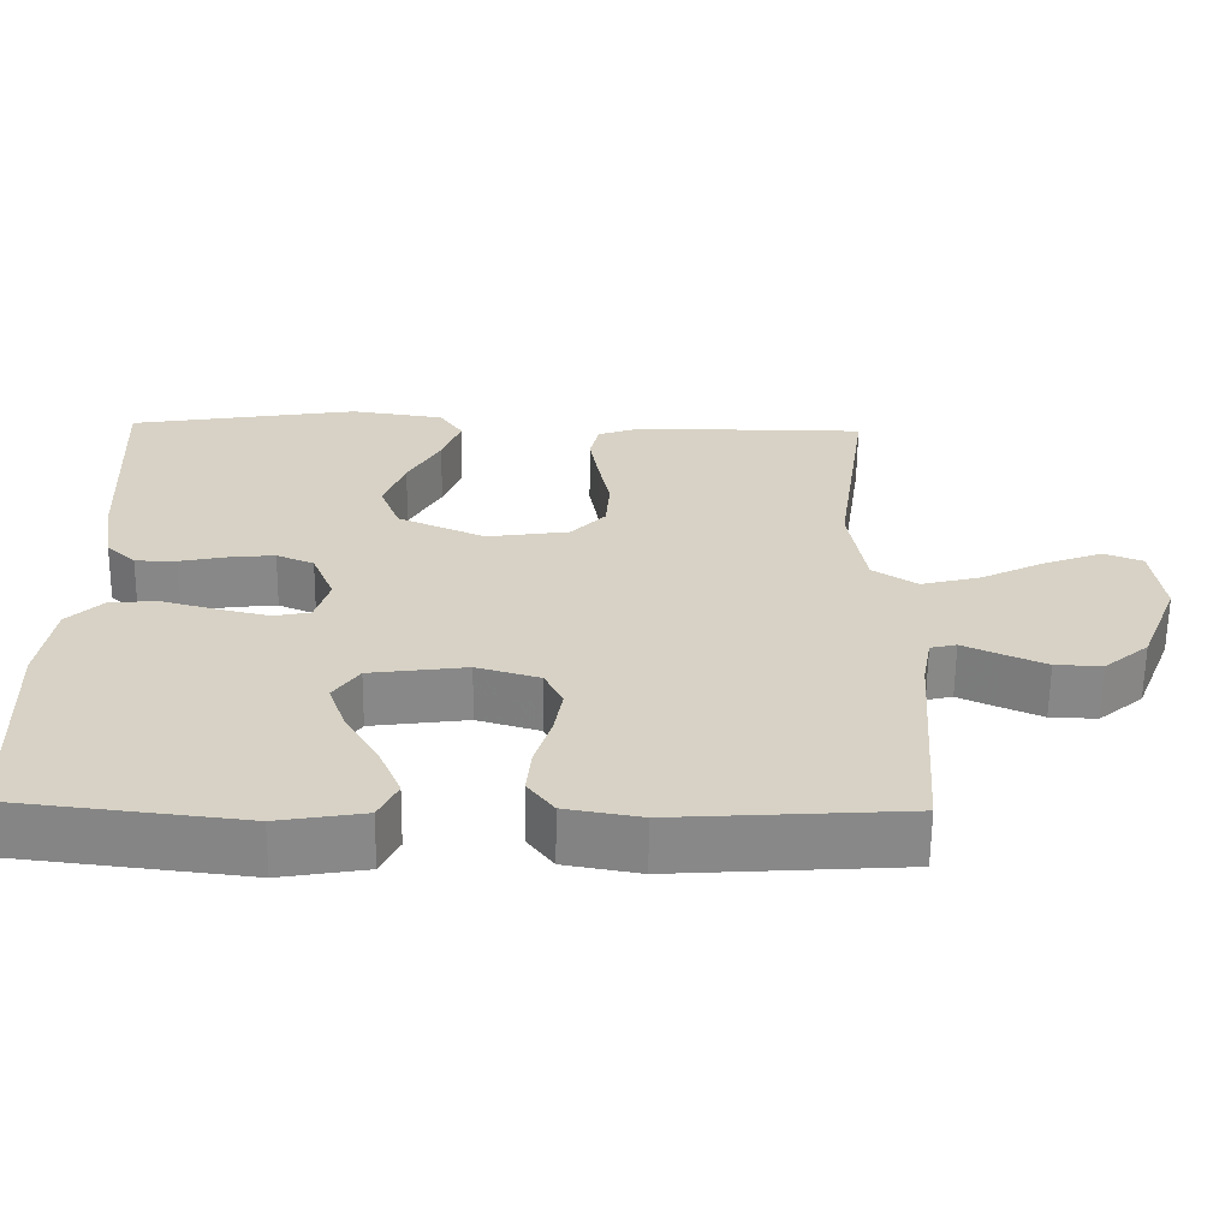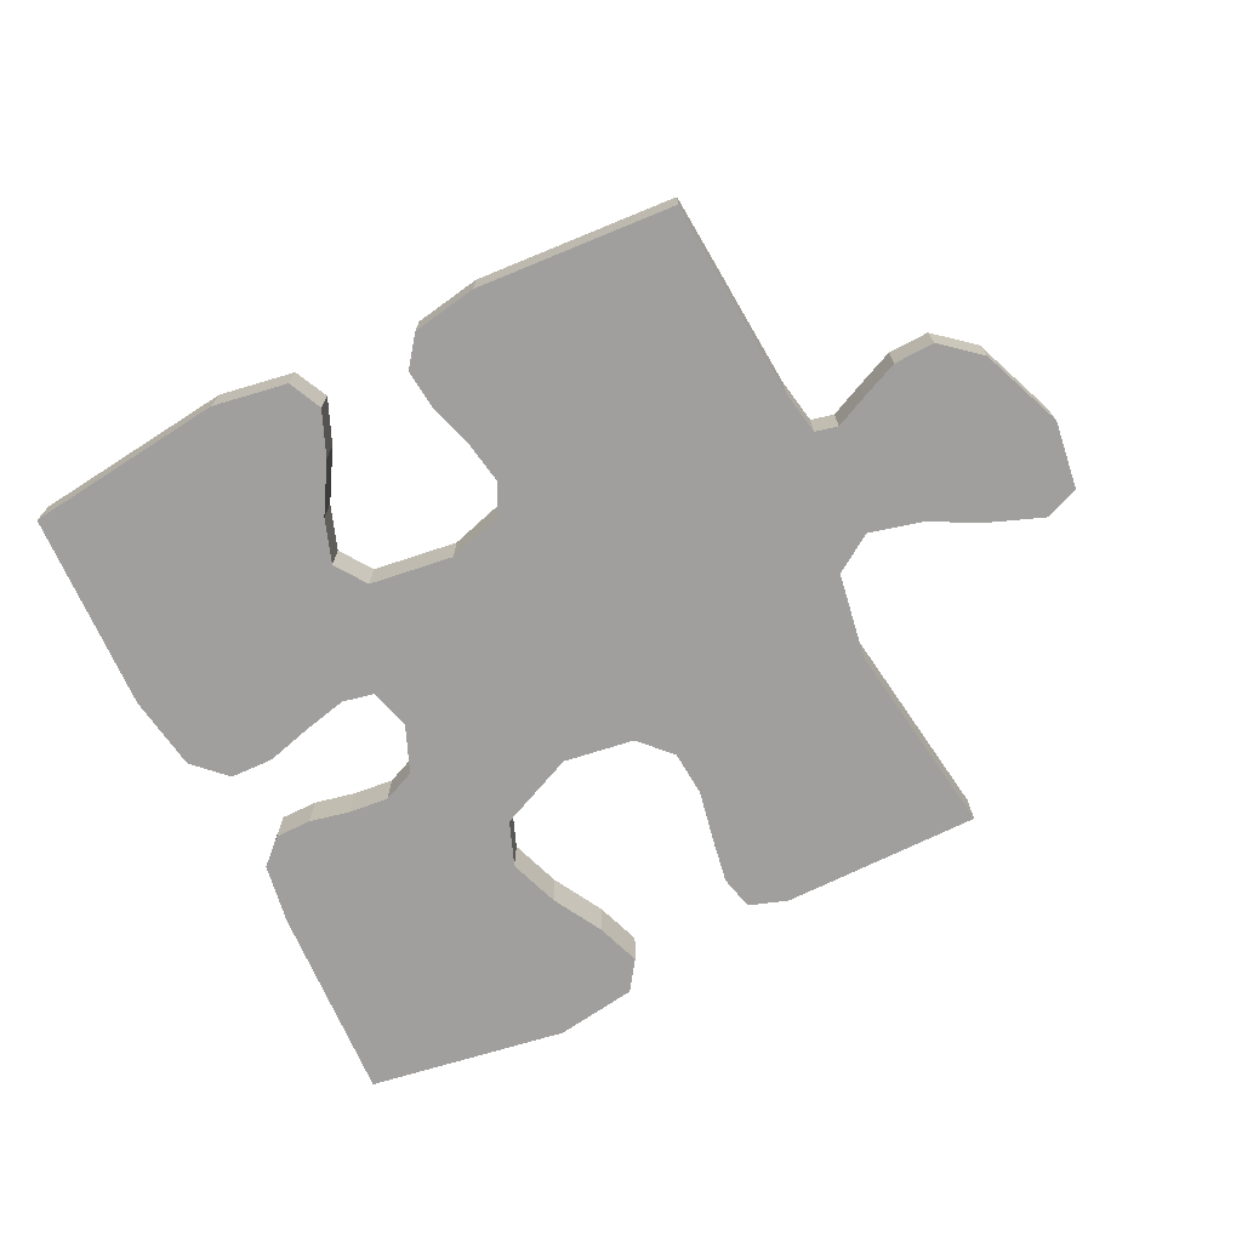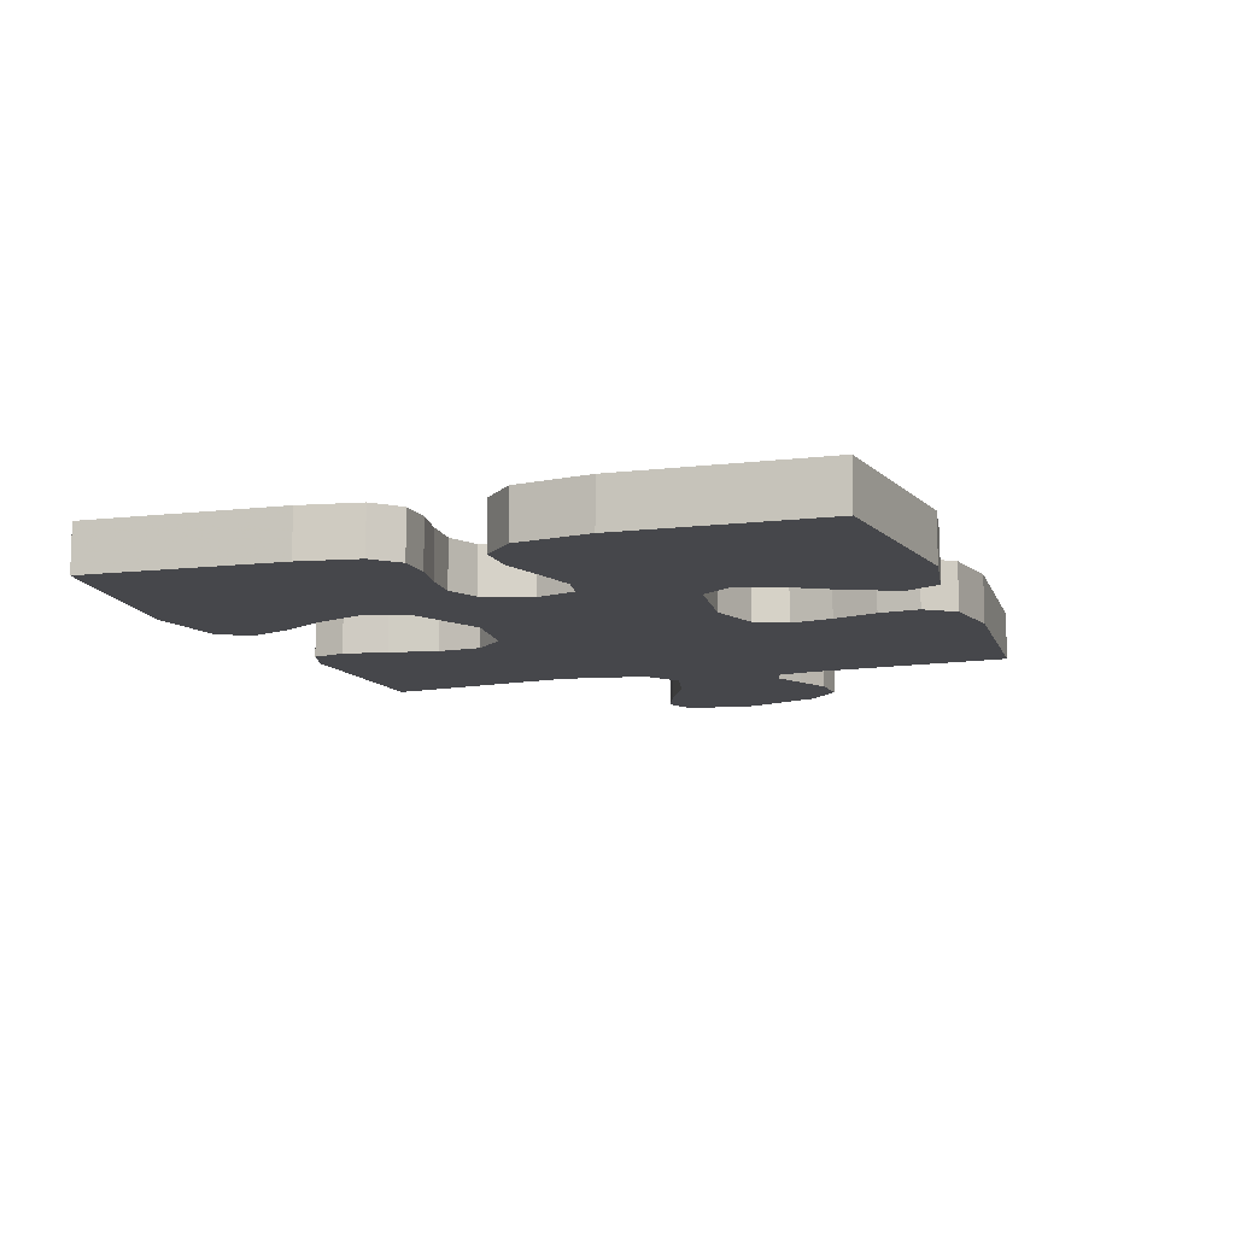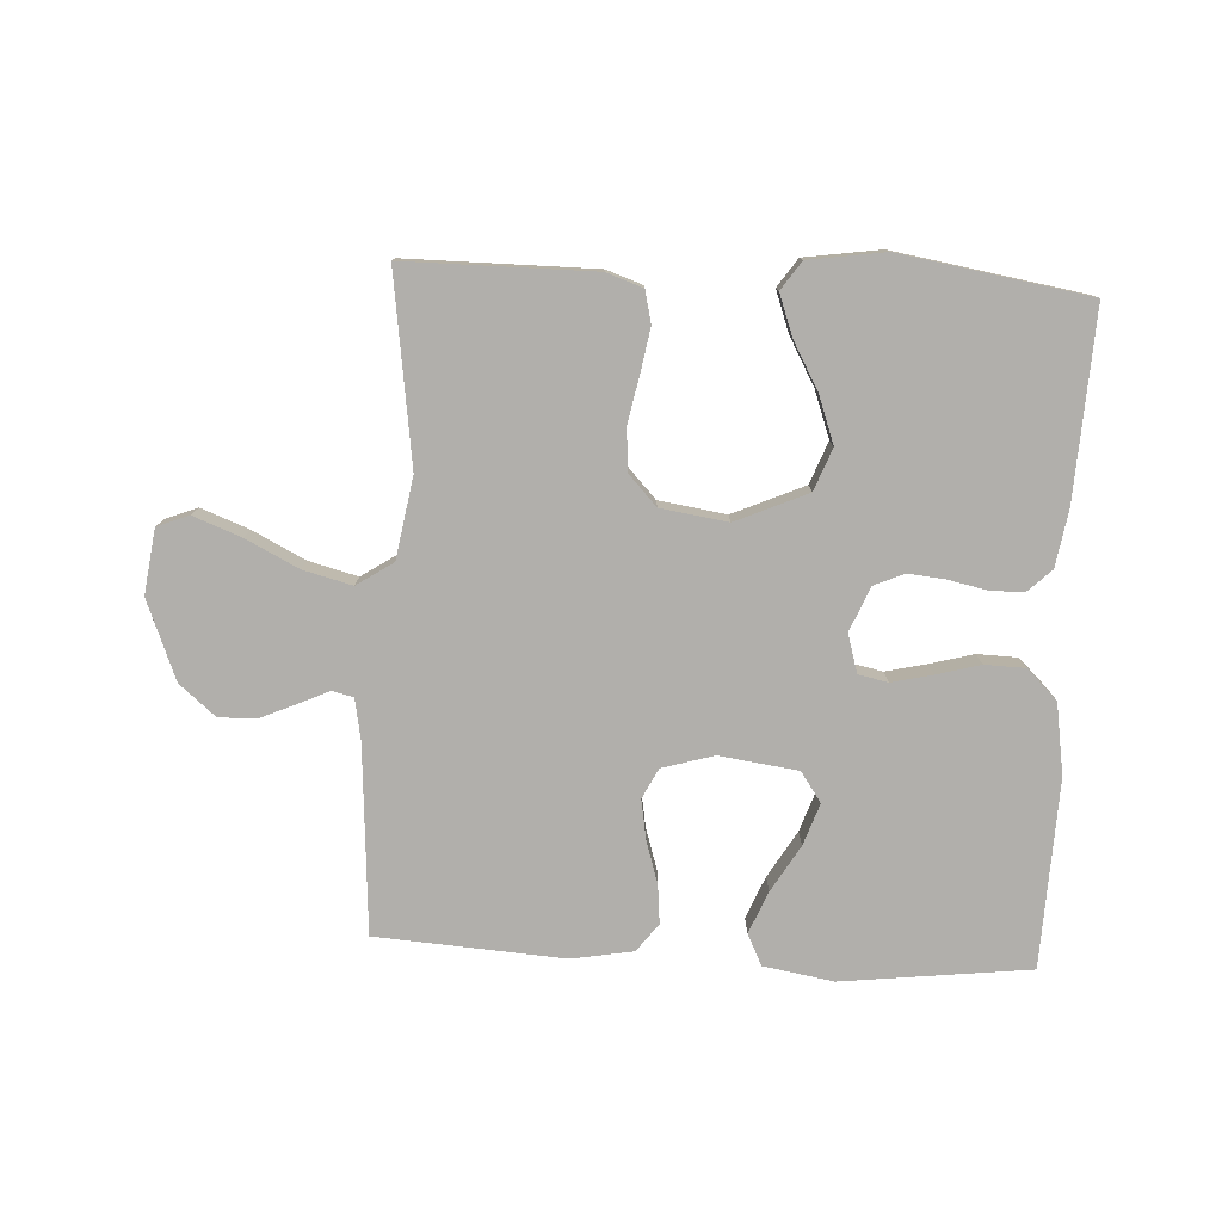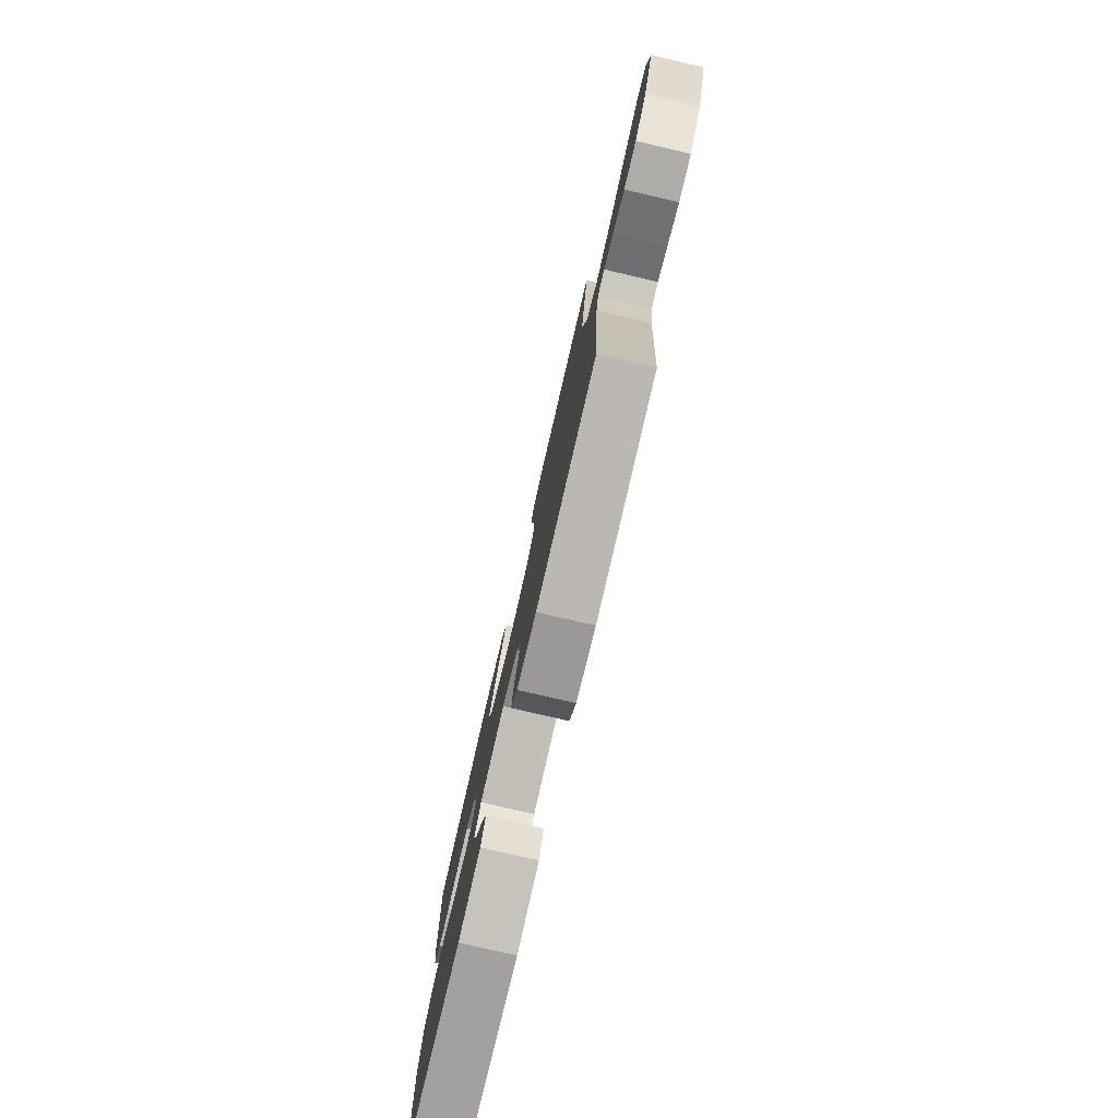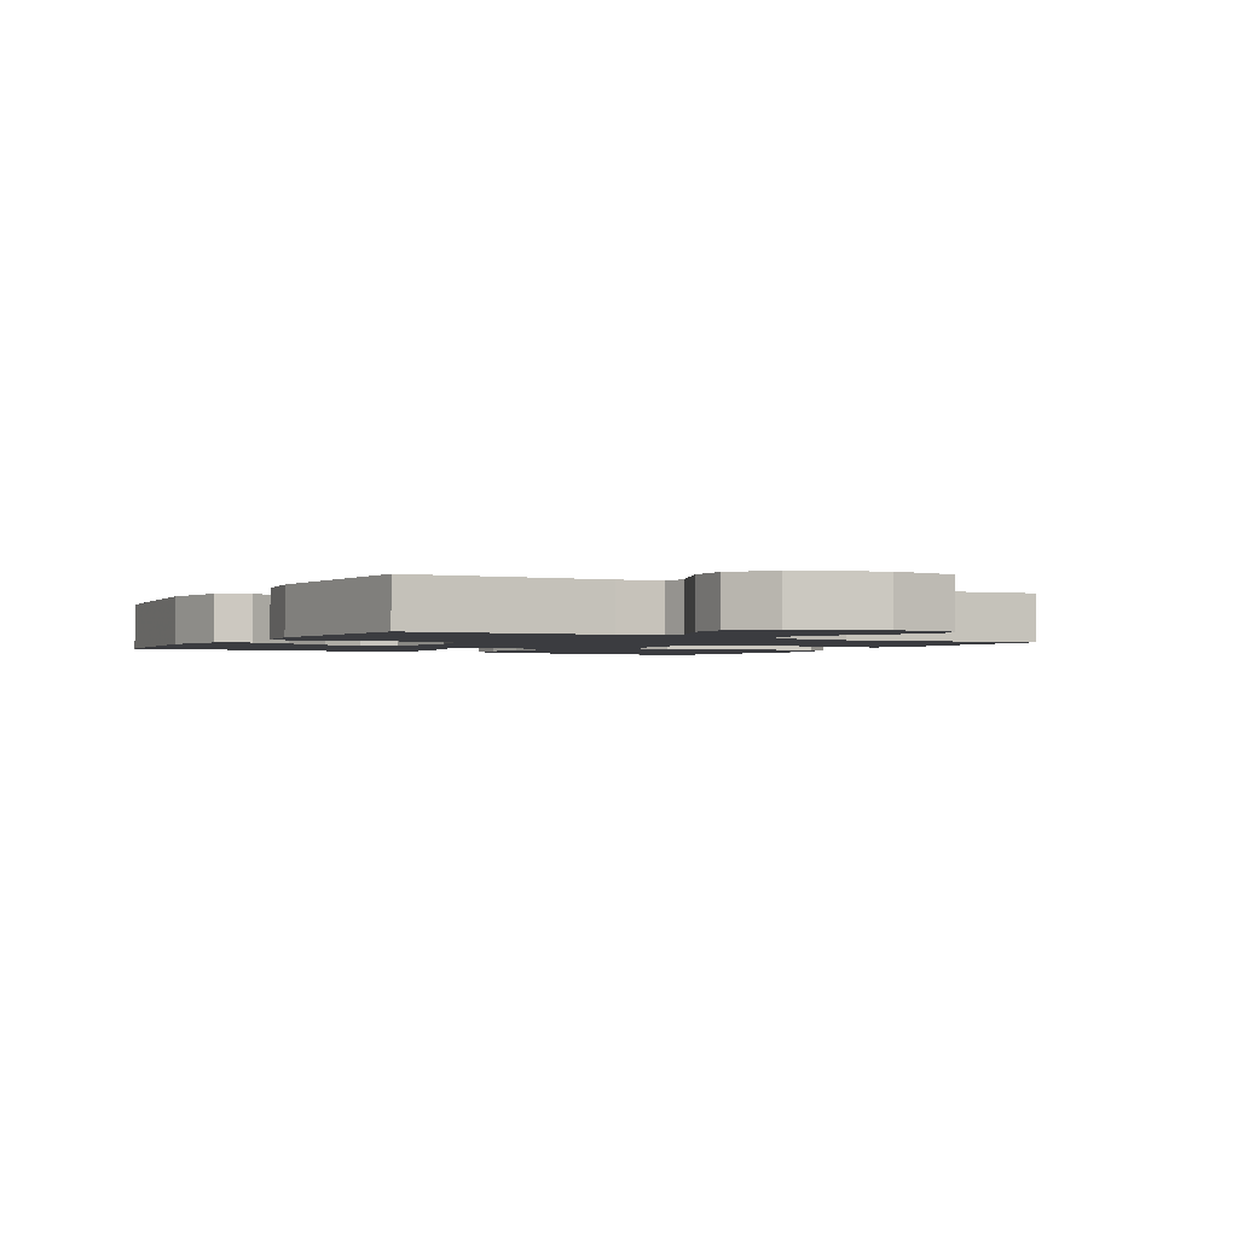
<metadata>
{"format":"obj","ext":"obj","renderer":"f3d","projection":"perspective","resolution":1024,"background":"white","views":[{"elev":-62.6,"azim":179.3,"up":"+Z"},{"elev":-71.3,"azim":-153.8,"up":"+Y"},{"elev":-10.7,"azim":109.1,"up":"+Y"},{"elev":-78.3,"azim":-3.0,"up":"+Y"},{"elev":-78.9,"azim":-103.1,"up":"+Z"},{"elev":-2.1,"azim":-119.5,"up":"+Y"}]}
</metadata>
<code>
v 0.5 0.07 0.5
v 0.485 0.07 0.2
v 0.47 0.07 0.109
v 0.432 0.07 0.073
v 0.378 0.07 0.073
v 0.317 0.07 0.086
v 0.258 0.07 0.092
v 0.209 0.07 0.071
v 0.18 0.07 0
v 0.198 0.07 -0.061
v 0.245 0.07 -0.071
v 0.31 0.07 -0.056
v 0.38 0.07 -0.037
v 0.445 0.07 -0.039
v 0.493 0.07 -0.086
v 0.511 0.07 -0.2
v 0.5 0.07 -0.5
v 0.2 0.07 -0.535
v 0.088 0.07 -0.516
v 0.064 0.07 -0.466
v 0.092 0.07 -0.399
v 0.136 0.07 -0.325
v 0.159 0.07 -0.259
v 0.126 0.07 -0.211
v 0 0.07 -0.194
v -0.082 0.07 -0.218
v -0.106 0.07 -0.266
v -0.095 0.07 -0.33
v -0.074 0.07 -0.397
v -0.068 0.07 -0.458
v -0.102 0.07 -0.503
v -0.2 0.07 -0.52
v -0.5 0.07 -0.5
v -0.521 0.07 -0.2
v -0.533 0.07 -0.134
v -0.567 0.07 -0.126
v -0.615 0.07 -0.148
v -0.672 0.07 -0.173
v -0.733 0.07 -0.175
v -0.791 0.07 -0.126
v -0.841 0.07 0
v -0.827 0.07 0.103
v -0.776 0.07 0.123
v -0.7 0.07 0.094
v -0.616 0.07 0.052
v -0.538 0.07 0.032
v -0.48 0.07 0.07
v -0.458 0.07 0.2
v -0.5 0.07 0.5
v -0.2 0.07 0.5
v -0.142 0.07 0.48
v -0.13 0.07 0.429
v -0.142 0.07 0.36
v -0.157 0.07 0.285
v -0.152 0.07 0.217
v -0.107 0.07 0.169
v 0 0.07 0.153
v 0.114 0.07 0.203
v 0.14 0.07 0.27
v 0.113 0.07 0.345
v 0.071 0.07 0.42
v 0.047 0.07 0.486
v 0.078 0.07 0.531
v 0.2 0.07 0.549
v 0.5 0 0.5
v 0.485 0 0.2
v 0.47 0 0.109
v 0.432 0 0.073
v 0.378 0 0.073
v 0.317 0 0.086
v 0.258 0 0.092
v 0.209 0 0.071
v 0.18 0 0
v 0.198 0 -0.061
v 0.245 0 -0.071
v 0.31 0 -0.056
v 0.38 0 -0.037
v 0.445 0 -0.039
v 0.493 0 -0.086
v 0.511 0 -0.2
v 0.5 0 -0.5
v 0.2 0 -0.535
v 0.088 0 -0.516
v 0.064 0 -0.466
v 0.092 0 -0.399
v 0.136 0 -0.325
v 0.159 0 -0.259
v 0.126 0 -0.211
v 0 0 -0.194
v -0.082 0 -0.218
v -0.106 0 -0.266
v -0.095 0 -0.33
v -0.074 0 -0.397
v -0.068 0 -0.458
v -0.102 0 -0.503
v -0.2 0 -0.52
v -0.5 0 -0.5
v -0.521 0 -0.2
v -0.533 0 -0.134
v -0.567 0 -0.126
v -0.615 0 -0.148
v -0.672 0 -0.173
v -0.733 0 -0.175
v -0.791 0 -0.126
v -0.841 0 0
v -0.827 0 0.103
v -0.776 0 0.123
v -0.7 0 0.094
v -0.616 0 0.052
v -0.538 0 0.032
v -0.48 0 0.07
v -0.458 0 0.2
v -0.5 0 0.5
v -0.2 0 0.5
v -0.142 0 0.48
v -0.13 0 0.429
v -0.142 0 0.36
v -0.157 0 0.285
v -0.152 0 0.217
v -0.107 0 0.169
v 0 0 0.153
v 0.114 0 0.203
v 0.14 0 0.27
v 0.113 0 0.345
v 0.071 0 0.42
v 0.047 0 0.486
v 0.078 0 0.531
v 0.2 0 0.549
f 4 5 6
f 3 4 6
f 2 3 6
f 1 2 6
f 64 1 6
f 63 64 6
f 62 63 6
f 61 62 6
f 60 61 6
f 59 60 6 7
f 58 59 7 8
f 57 58 8 9
f 56 57 9 10
f 52 53 54
f 51 52 54
f 50 51 54
f 49 50 54
f 48 49 54
f 47 48 54 55
f 46 47 55 56
f 43 44 45
f 42 43 45
f 41 42 45
f 40 41 45
f 39 40 45
f 38 39 45
f 37 38 45
f 36 37 45
f 35 36 45 46
f 46 56 10
f 35 46 10
f 34 35 10
f 32 33 34
f 31 32 34
f 30 31 34
f 29 30 34
f 28 29 34
f 20 21 22
f 19 20 22
f 18 19 22
f 17 18 22
f 16 17 22
f 15 16 22
f 14 15 22
f 13 14 22
f 12 13 22
f 11 12 22 23
f 10 11 23 24
f 27 28 34
f 26 27 34
f 25 26 34 10
f 10 24 25
f 70 69 68
f 70 68 67
f 70 67 66
f 70 66 65
f 70 65 128
f 70 128 127
f 70 127 126
f 70 126 125
f 70 125 124
f 71 70 124 123
f 72 71 123 122
f 73 72 122 121
f 74 73 121 120
f 118 117 116
f 118 116 115
f 118 115 114
f 118 114 113
f 118 113 112
f 119 118 112 111
f 120 119 111 110
f 109 108 107
f 109 107 106
f 109 106 105
f 109 105 104
f 109 104 103
f 109 103 102
f 109 102 101
f 109 101 100
f 110 109 100 99
f 74 120 110
f 74 110 99
f 74 99 98
f 98 97 96
f 98 96 95
f 98 95 94
f 98 94 93
f 98 93 92
f 86 85 84
f 86 84 83
f 86 83 82
f 86 82 81
f 86 81 80
f 86 80 79
f 86 79 78
f 86 78 77
f 86 77 76
f 87 86 76 75
f 88 87 75 74
f 98 92 91
f 98 91 90
f 74 98 90 89
f 89 88 74
f 1 65 66 2
f 2 66 67 3
f 3 67 68 4
f 4 68 69 5
f 5 69 70 6
f 6 70 71 7
f 7 71 72 8
f 8 72 73 9
f 9 73 74 10
f 10 74 75 11
f 11 75 76 12
f 12 76 77 13
f 13 77 78 14
f 14 78 79 15
f 15 79 80 16
f 16 80 81 17
f 17 81 82 18
f 18 82 83 19
f 19 83 84 20
f 20 84 85 21
f 21 85 86 22
f 22 86 87 23
f 23 87 88 24
f 24 88 89 25
f 25 89 90 26
f 26 90 91 27
f 27 91 92 28
f 28 92 93 29
f 29 93 94 30
f 30 94 95 31
f 31 95 96 32
f 32 96 97 33
f 33 97 98 34
f 34 98 99 35
f 35 99 100 36
f 36 100 101 37
f 37 101 102 38
f 38 102 103 39
f 39 103 104 40
f 40 104 105 41
f 41 105 106 42
f 42 106 107 43
f 43 107 108 44
f 44 108 109 45
f 45 109 110 46
f 46 110 111 47
f 47 111 112 48
f 48 112 113 49
f 49 113 114 50
f 50 114 115 51
f 51 115 116 52
f 52 116 117 53
f 53 117 118 54
f 54 118 119 55
f 55 119 120 56
f 56 120 121 57
f 57 121 122 58
f 58 122 123 59
f 59 123 124 60
f 60 124 125 61
f 61 125 126 62
f 62 126 127 63
f 63 127 128 64
f 64 128 65 1

</code>
